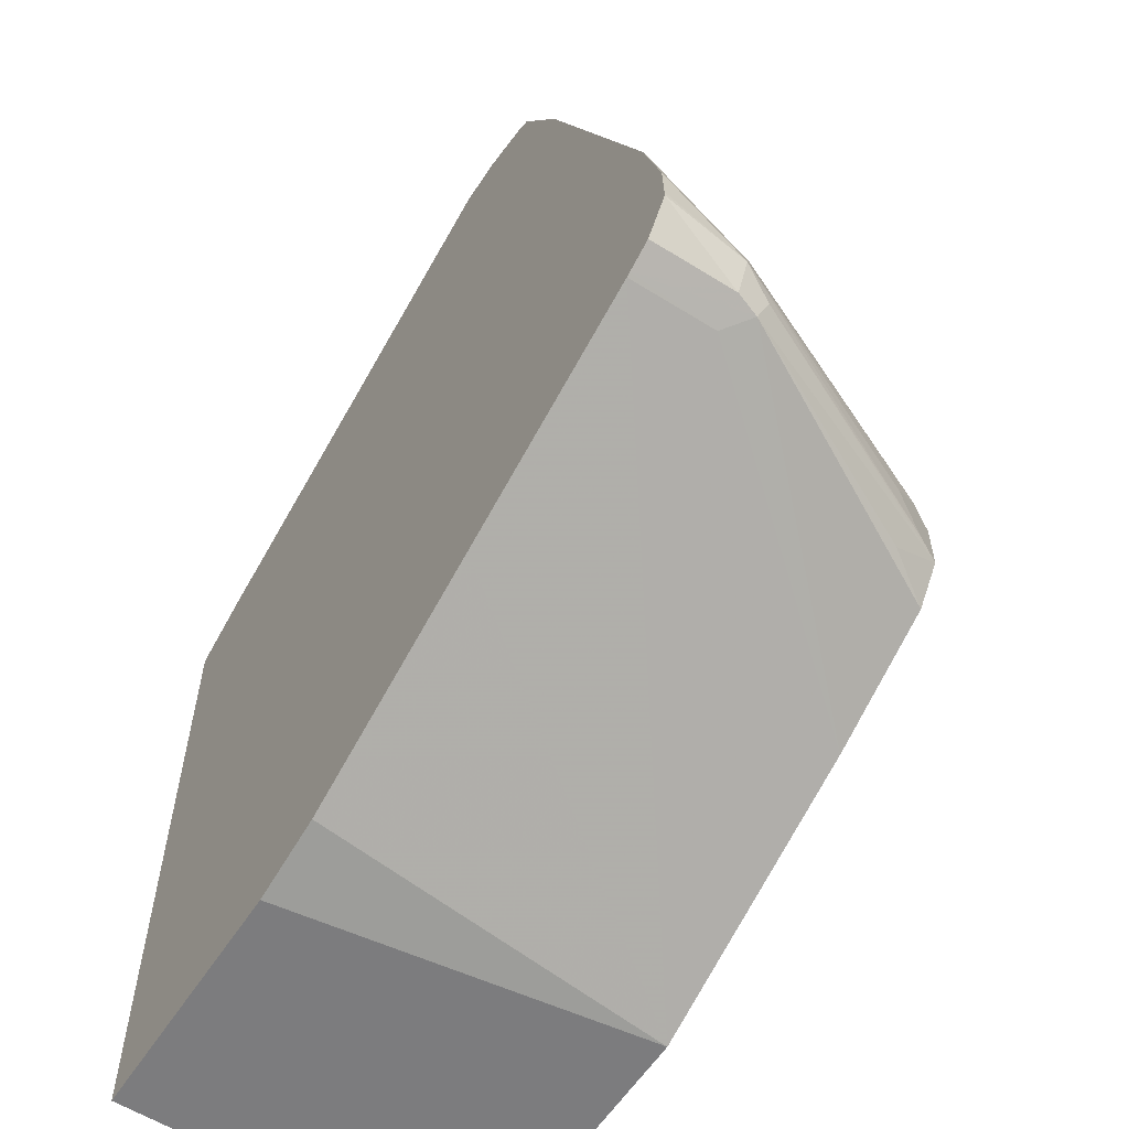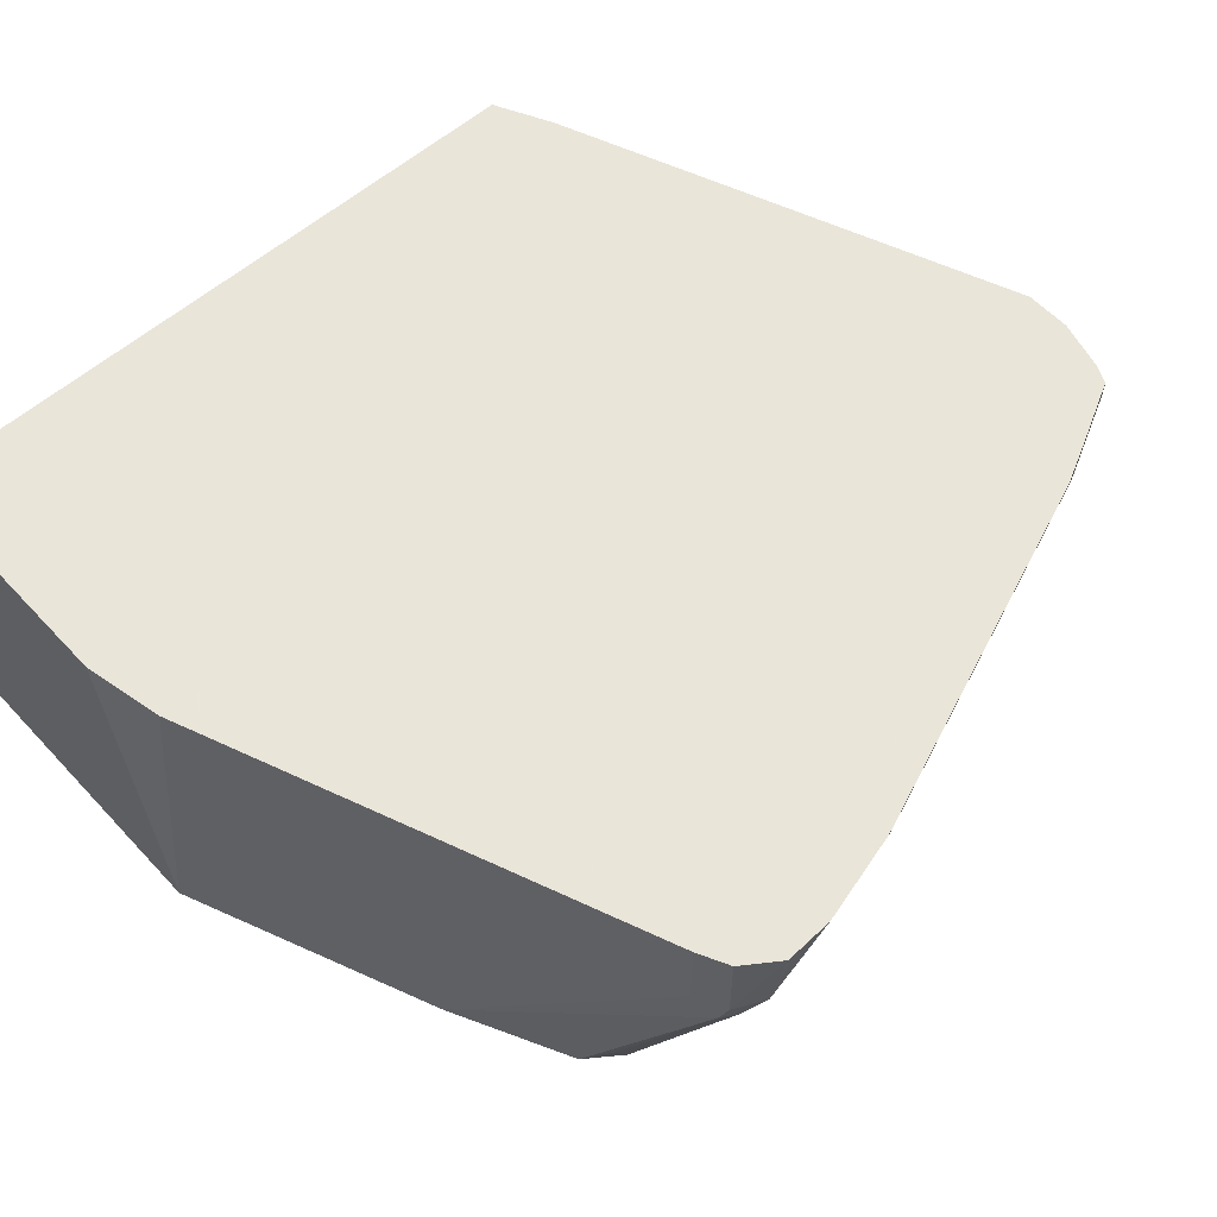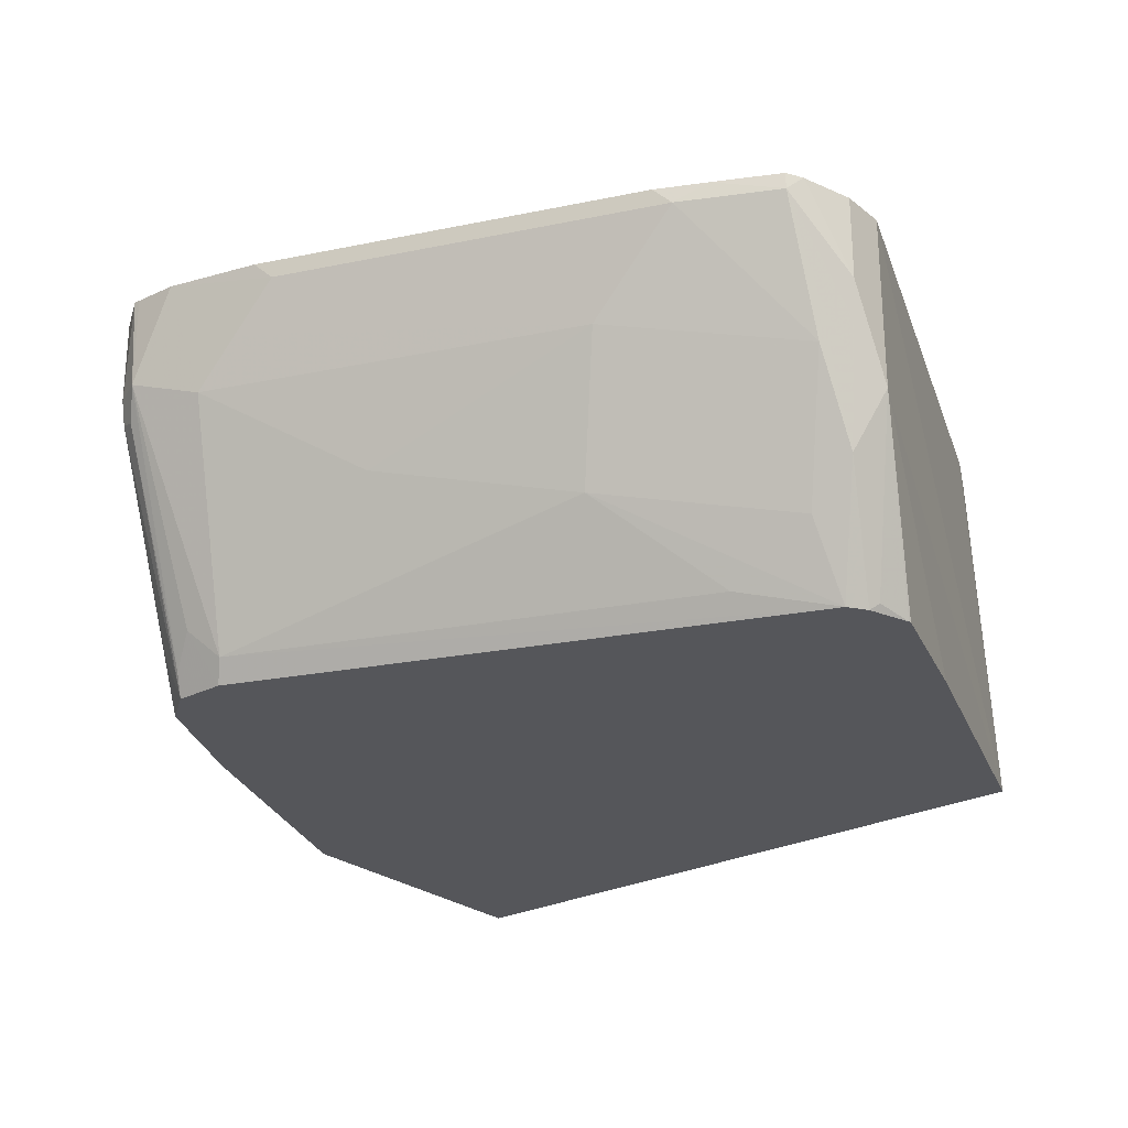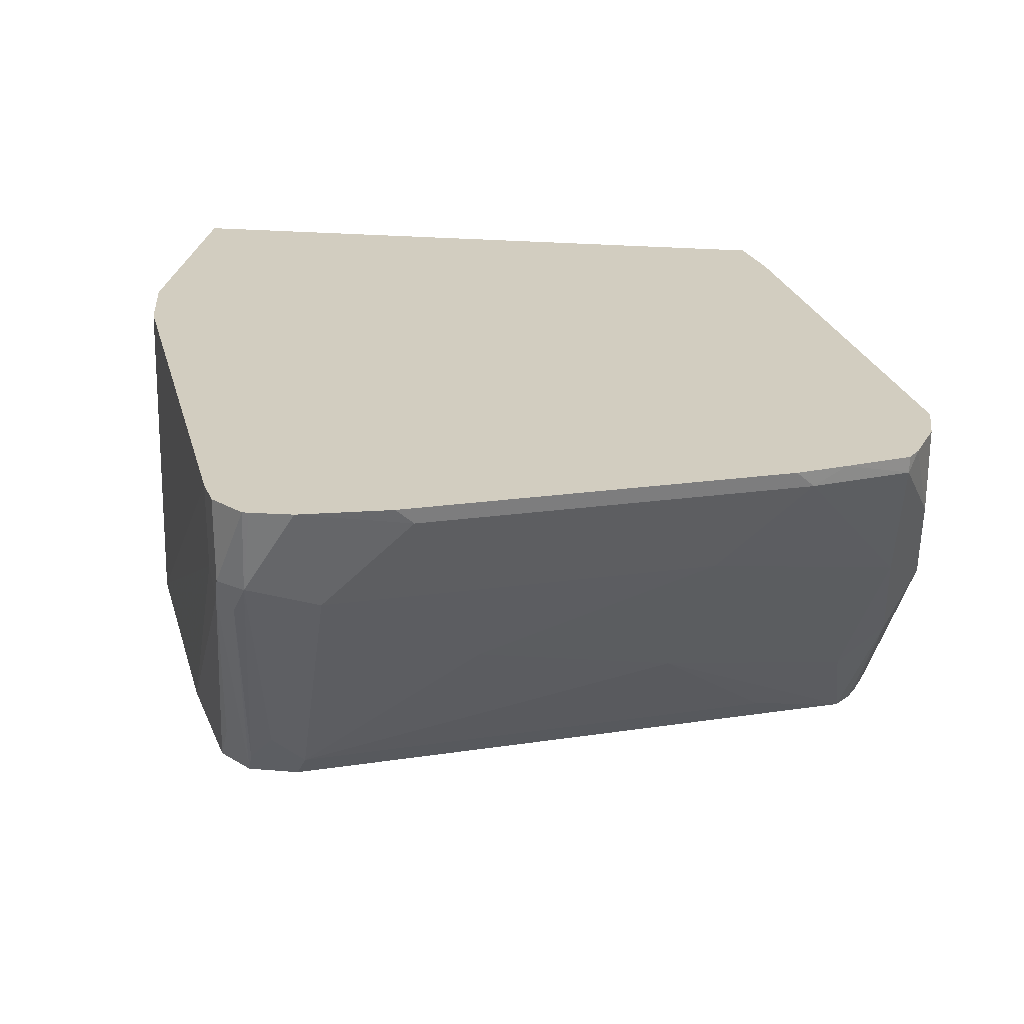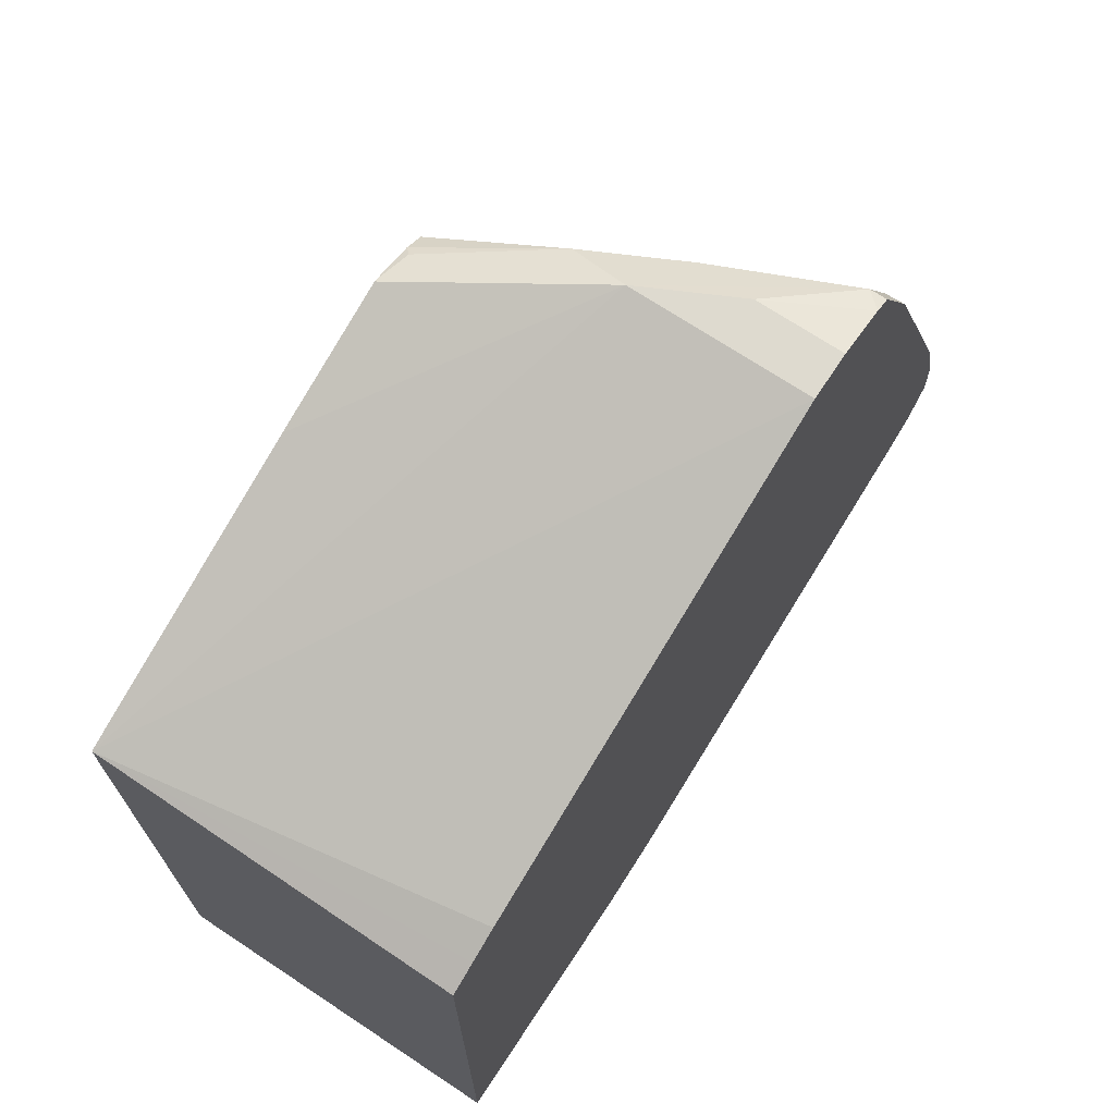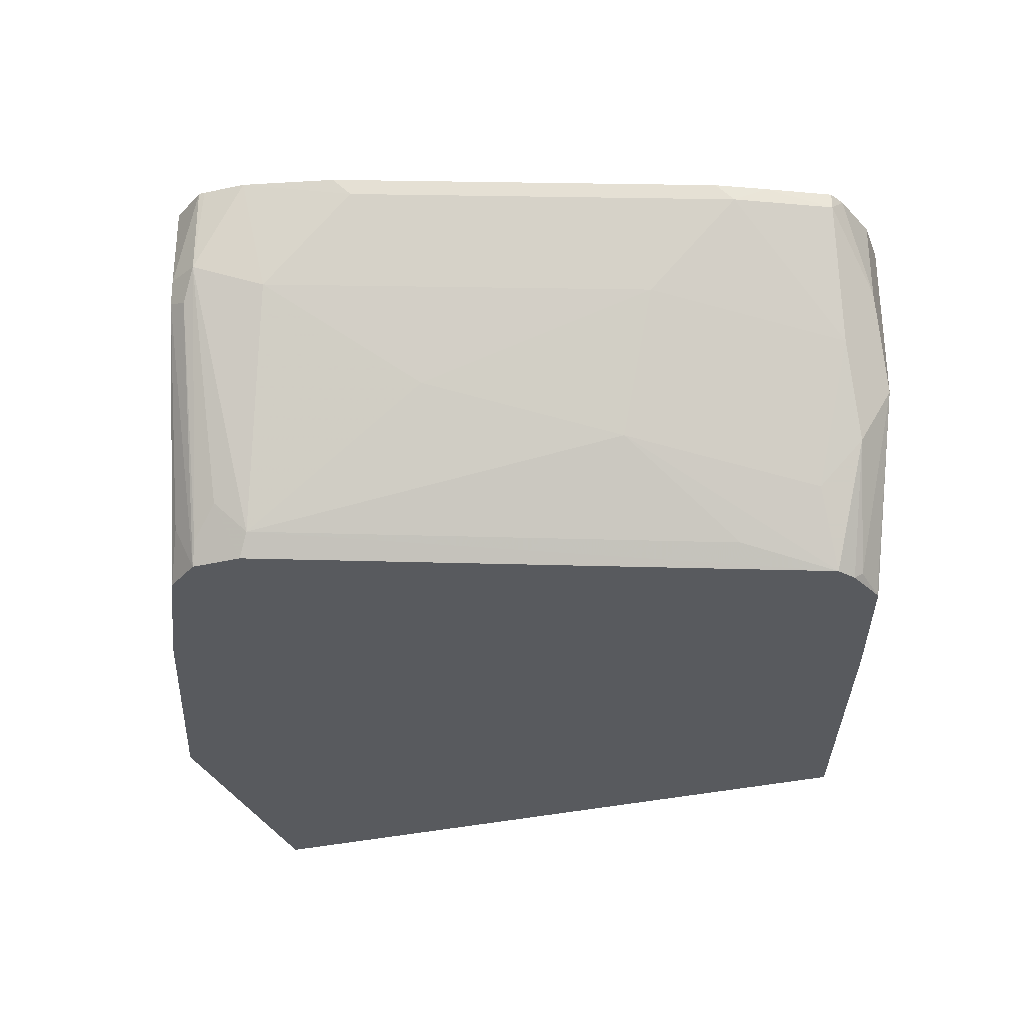
<metadata>
{"format":"obj","ext":"obj","renderer":"f3d","projection":"perspective","resolution":1024,"background":"white","views":[{"elev":-58.9,"azim":-122.8,"up":"+Z"},{"elev":57.7,"azim":-132.2,"up":"+Y"},{"elev":-25.9,"azim":-51.1,"up":"+Y"},{"elev":24.6,"azim":-82.1,"up":"+Y"},{"elev":71.0,"azim":123.5,"up":"+Z"},{"elev":-30.9,"azim":-70.7,"up":"+Y"}]}
</metadata>
<code>
v -0.6116 0.2128 0.06362
v -0.6116 0.2128 0.0609
v -0.6074 0.1763 0.05879
v -0.6109 0.2128 0.08193
v -0.6008 0.2128 0.04574
v -0.6008 0.1763 0.04574
v -0.6008 0.1633 0.05225
v -0.5584 0.06859 0.04411
v -0.5649 0.08164 0.05552
v -0.5584 0.06859 0.0686
v -0.5976 0.1665 0.08818
v -0.5976 0.1861 0.1078
v -0.5976 0.2057 0.1274
v -0.6011 0.2128 0.1203
v -0.5896 0.2128 0.0401
v -0.5976 0.1665 0.04411
v -0.5536 0.059 0.04169
v -0.5536 0.059 0.0638
v -0.5584 0.1274 0.1469
v -0.4585 0.059 0.3018
v -0.48 0.06859 0.2645
v -0.4996 0.08817 0.2449
v -0.5192 0.1078 0.2253
v -0.5388 0.1665 0.2449
v -0.5388 0.2057 0.2841
v -0.5423 0.2128 0.277
v -0.5878 0.2128 0.03921
v -0.5878 0.1763 0.03921
v -0.4898 0.059 5.52e-06
v -0.542 0.059 0.02613
v -0.5551 0.07837 0.03267
v -0.5535 0.059 0.04155
v -0.4504 0.059 0.3071
v -0.4767 0.111 0.32
v -0.4767 0.09144 0.3004
v -0.4963 0.1502 0.32
v -0.5192 0.2057 0.3233
v -0.5324 0.2128 0.2973
v -0.4898 0.2128 5.52e-06
v -0.3783 0.059 -0.04648
v -0.432 0.059 0.3133
v -0.4473 0.06205 0.3102
v -0.4702 0.1371 0.333
v -0.4833 0.1437 0.3265
v -0.4996 0.1665 0.3233
v -0.4865 0.16 0.3298
v -0.4898 0.1763 0.333
v -0.5121 0.2128 0.3268
v -0.5192 0.2128 0.3233
v -0.3919 0.2128 -0.03916
v -0.3576 0.2128 -0.04648
v -0.249 0.059 -0.04648
v -0.431 0.059 0.3135
v -0.4702 0.2128 0.333
v -0.3723 0.059 0.2939
v -0.249 0.059 0.2492
v -0.4898 0.2128 0.333
v -0.249 0.2128 -0.04648
v -0.3723 0.2128 0.2939
v -0.249 0.2128 0.242
v -0.2612 0.2128 0.2482
v -0.2743 0.2128 0.2547
f 24 35 36
f 24 36 25
f 25 36 37
f 25 37 38
f 25 38 26
f 28 40 29
f 27 40 28
f 30 32 31
f 33 41 42
f 33 42 34
f 23 35 24
f 27 39 40
f 34 43 44
f 17 20 18
f 20 23 22
f 20 35 23
f 20 34 35
f 20 33 34
f 19 23 24
f 17 33 20
f 17 41 33
f 17 53 41
f 17 55 53
f 17 56 55
f 17 52 56
f 17 40 52
f 34 44 45
f 20 22 21
f 34 45 36
f 41 43 42
f 34 42 43
f 17 29 40
f 56 61 62
f 56 60 61
f 54 56 59
f 52 60 56
f 52 58 60
f 47 57 48
f 43 56 54
f 43 55 56
f 43 53 55
f 43 46 44
f 43 47 46
f 43 57 47
f 43 54 57
f 56 62 59
f 41 53 43
f 40 58 52
f 40 51 58
f 40 50 51
f 39 50 40
f 37 49 38
f 37 48 49
f 37 47 48
f 37 46 47
f 37 44 46
f 37 45 44
f 36 45 37
f 34 36 35
f 17 30 29
f 1 58 51
f 17 31 32
f 3 9 10
f 3 8 9
f 3 7 8
f 3 6 7
f 2 6 3
f 2 5 6
f 1 5 2
f 1 15 5
f 1 27 15
f 1 39 27
f 1 50 39
f 1 51 50
f 3 10 11
f 1 60 58
f 1 59 62
f 1 54 59
f 1 57 54
f 1 48 57
f 1 49 48
f 1 38 49
f 1 26 38
f 1 14 26
f 1 4 14
f 1 3 4
f 1 2 3
f 17 32 30
f 1 61 60
f 3 11 4
f 1 62 61
f 4 12 13
f 4 11 12
f 16 31 17
f 16 30 31
f 16 29 30
f 16 28 29
f 15 28 16
f 15 27 28
f 13 25 26
f 13 24 25
f 12 24 13
f 11 24 12
f 11 19 24
f 10 23 19
f 13 26 14
f 10 21 22
f 4 13 14
f 10 22 23
f 5 15 6
f 6 15 16
f 6 16 7
f 7 17 8
f 8 17 9
f 7 16 17
f 9 18 10
f 9 17 18
f 10 19 11
f 10 18 20
f 10 20 21

</code>
